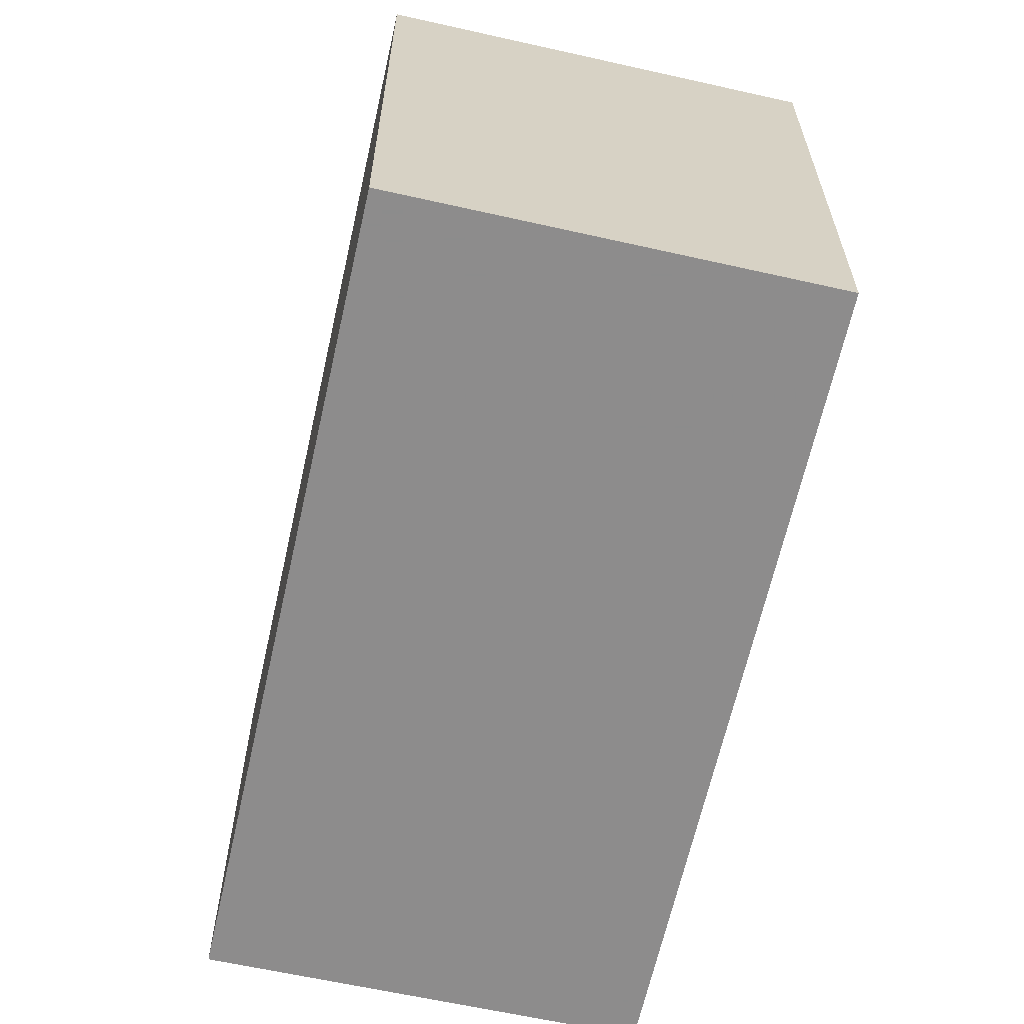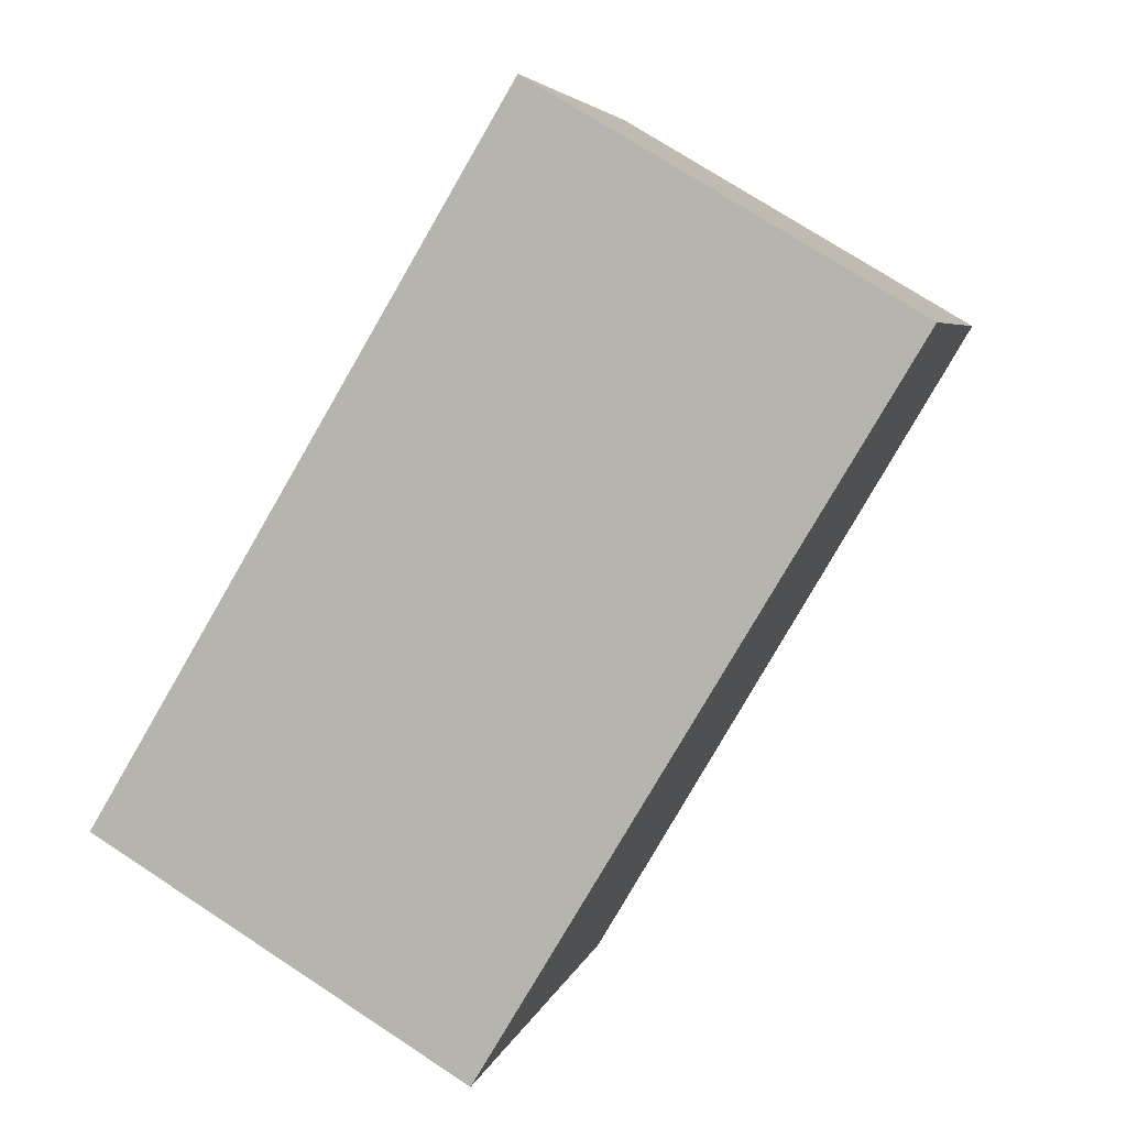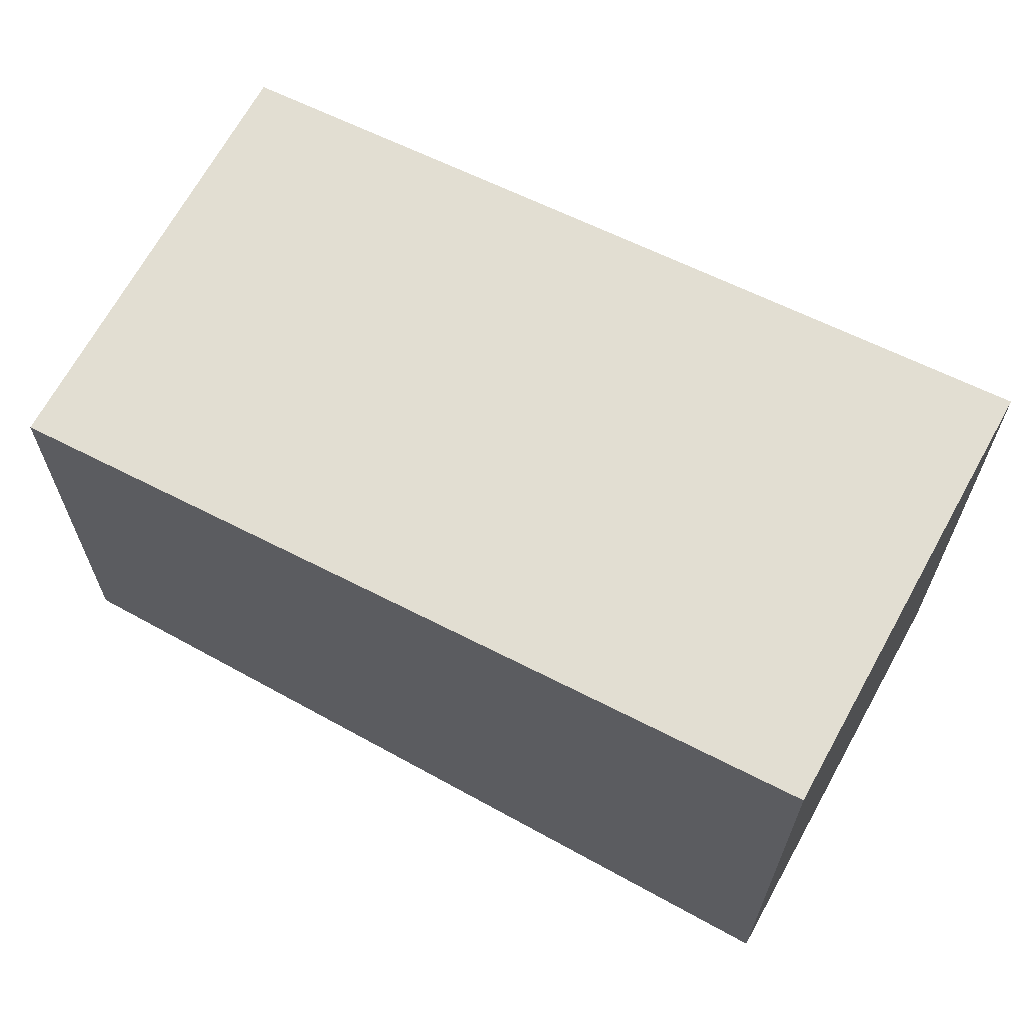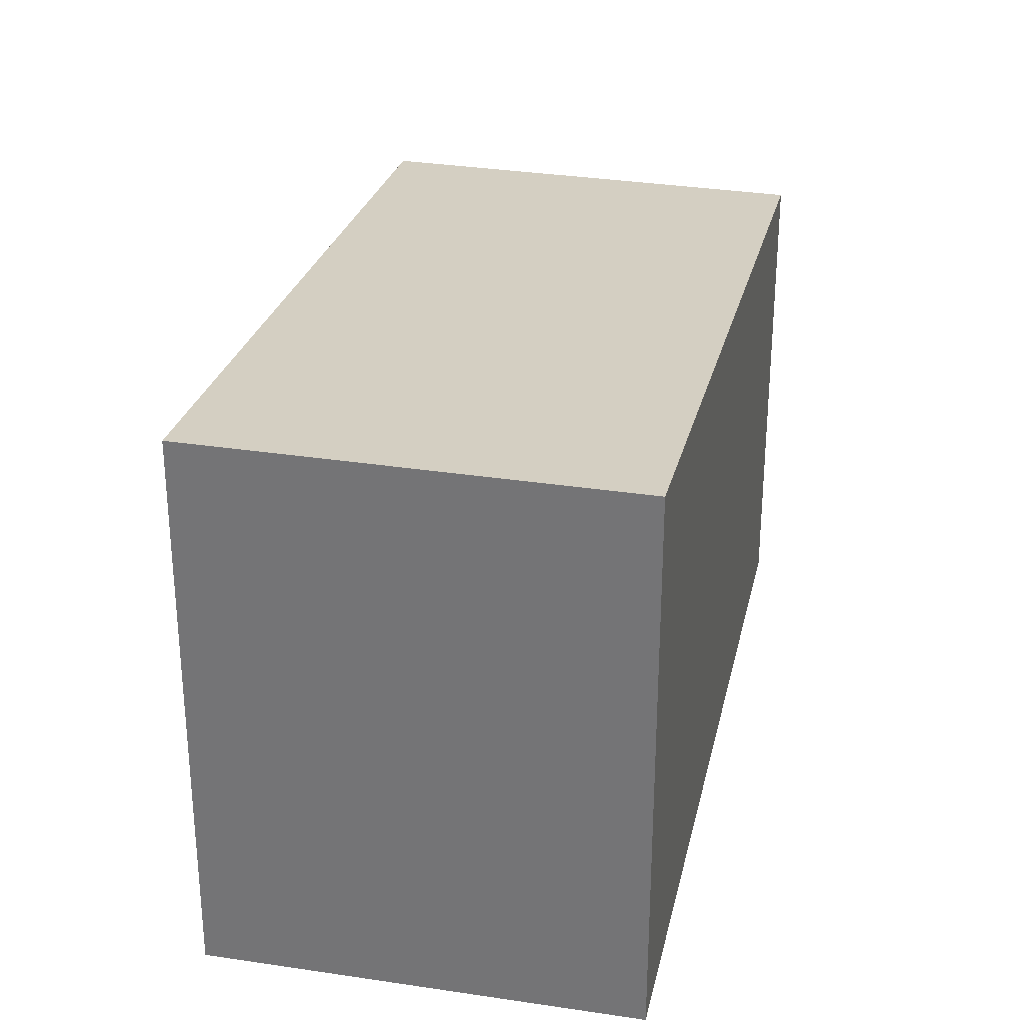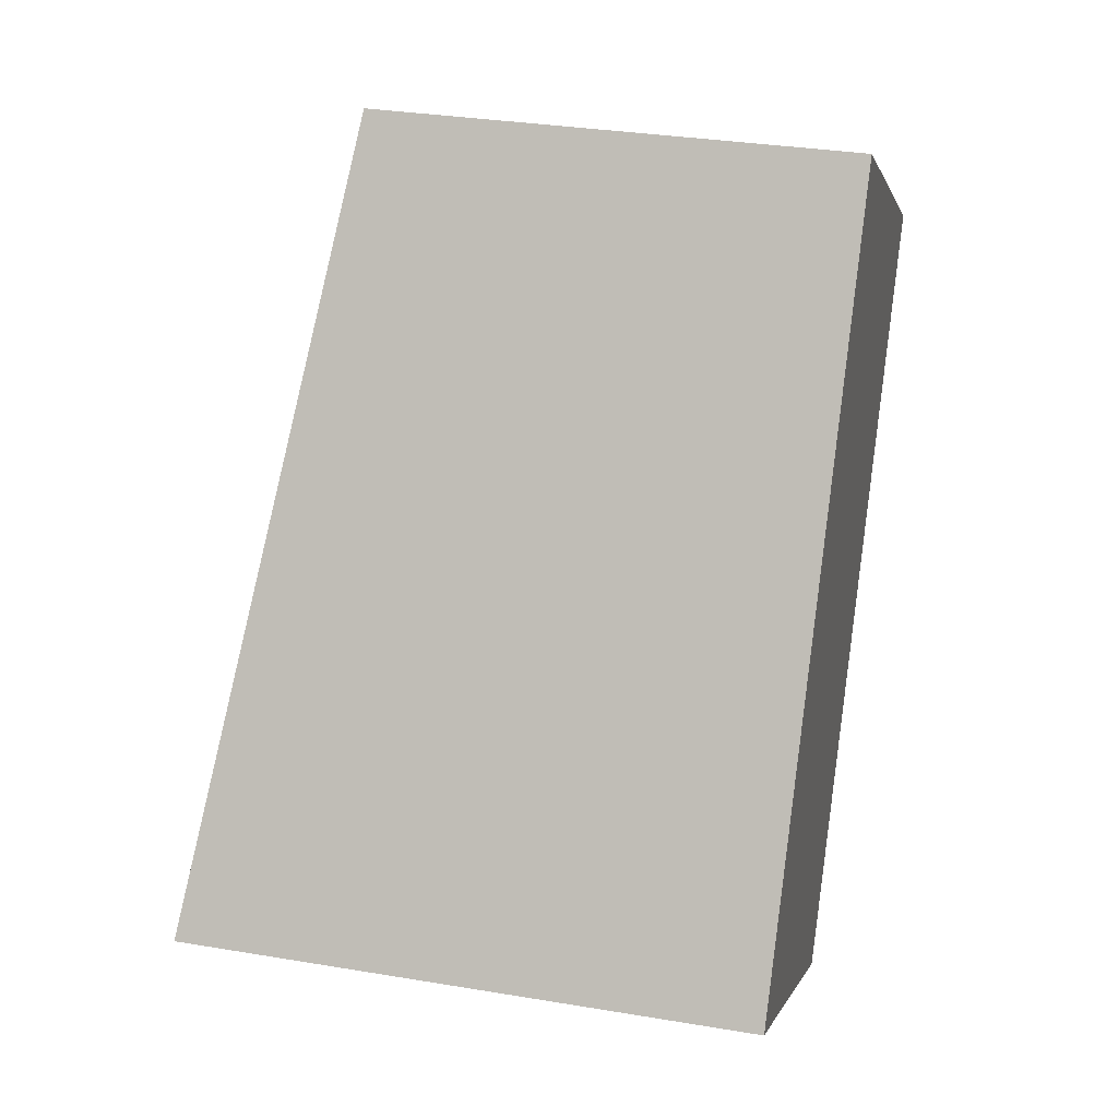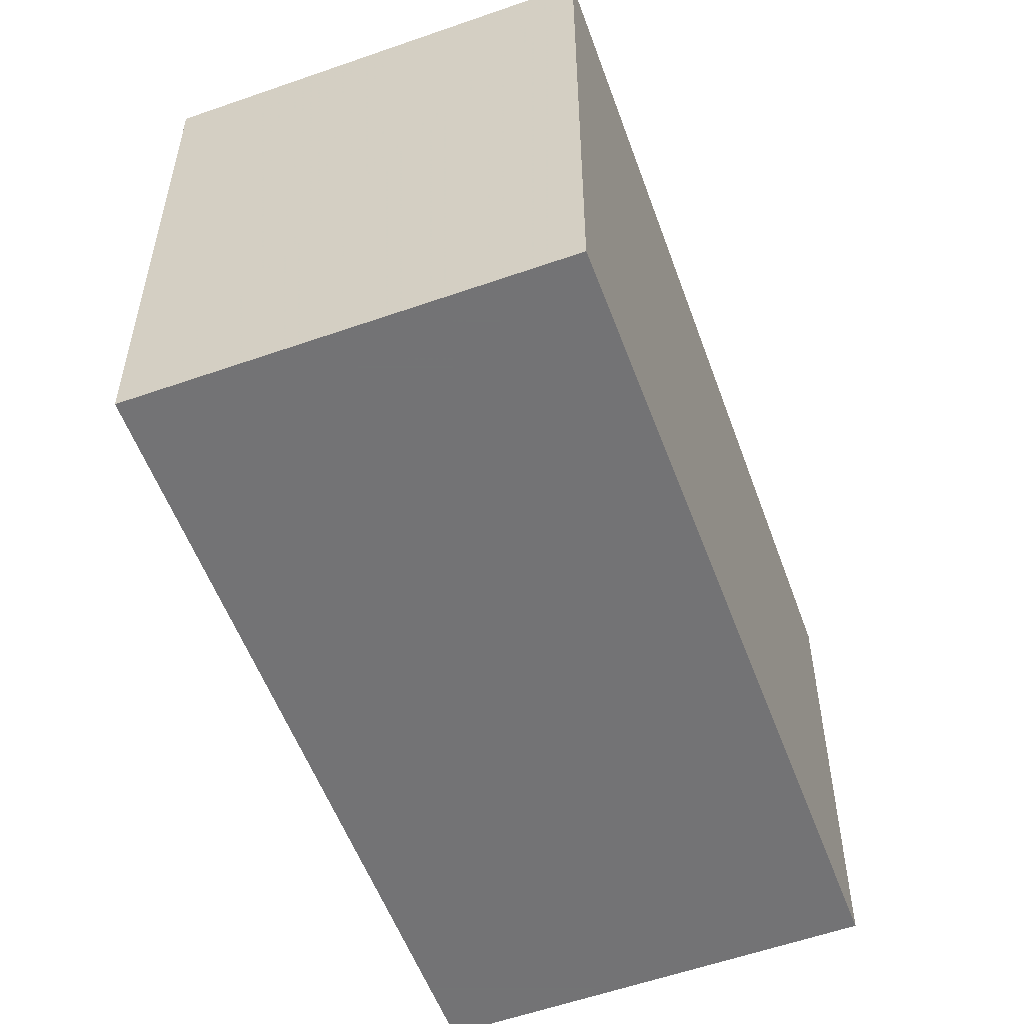
<metadata>
{"format":"obj","ext":"obj","renderer":"f3d","projection":"perspective","resolution":1024,"background":"white","views":[{"elev":-64.3,"azim":18.2,"up":"+Z"},{"elev":4.9,"azim":-167.4,"up":"+Y"},{"elev":68.0,"azim":-30.3,"up":"+Z"},{"elev":31.6,"azim":43.1,"up":"+Z"},{"elev":31.5,"azim":103.4,"up":"+Y"},{"elev":-56.0,"azim":51.2,"up":"+Z"}]}
</metadata>
<code>
v -126.3 -2157 6.042
v -121.7 -2154 6.04
v -116.5 -2163 7.182
v -121.1 -2165 7.188
v -123.4 -2155 6.041
v -126.3 -2157 6.045
v -121.1 -2165 7.188
v -126.3 -2157 6.045
v -126.3 -2157 6.042
v -121.1 -2165 7.179
v -121.1 -2165 7.179
v -116.5 -2163 7.172
v -126.3 -2157 6.042
v -126.3 -2157 6.042
v -126.3 -2157 0
v -126.3 -2157 8.882e-16
v -116.5 -2163 7.172
v -121.7 -2154 6.04
v -121.7 -2154 0
v -116.5 -2163 0
v -121.1 -2165 7.188
v -116.5 -2163 7.182
v -116.5 -2163 0
v -121.1 -2165 -8.882e-16
v -121.1 -2165 7.179
v -121.1 -2165 7.188
v -121.1 -2165 0
v -121.1 -2165 0
v -121.7 -2154 6.04
v -123.4 -2155 6.041
v -123.4 -2155 0
v -121.7 -2154 0
v -126.3 -2157 6.042
v -126.3 -2157 6.045
v -126.3 -2157 0
v -126.3 -2157 0
v -121.1 -2165 7.188
v -121.1 -2165 7.188
v -121.1 -2165 -8.882e-16
v -121.1 -2165 0
v -123.4 -2155 6.041
v -126.3 -2157 6.042
v -126.3 -2157 8.882e-16
v -123.4 -2155 0
v -126.3 -2157 6.045
v -121.1 -2165 7.179
v -121.1 -2165 0
v -126.3 -2157 0
v -116.5 -2163 7.182
v -116.5 -2163 7.172
v -116.5 -2163 0
v -116.5 -2163 0
v -126.3 -2157 0
v -121.7 -2154 0
v -116.5 -2163 0
v -121.1 -2165 0
f 9 5 8
f 10 8 5 2 12
f 11 6 8 10
f 8 6 1 9
f 10 7 4 11
f 12 3 7 10
f 14 15 16 13
f 18 19 20 17
f 22 23 24 21
f 26 27 28 25
f 30 31 32 29
f 34 35 36 33
f 38 39 40 37
f 42 43 44 41
f 46 47 48 45
f 50 51 52 49
f 54 55 56 53

</code>
